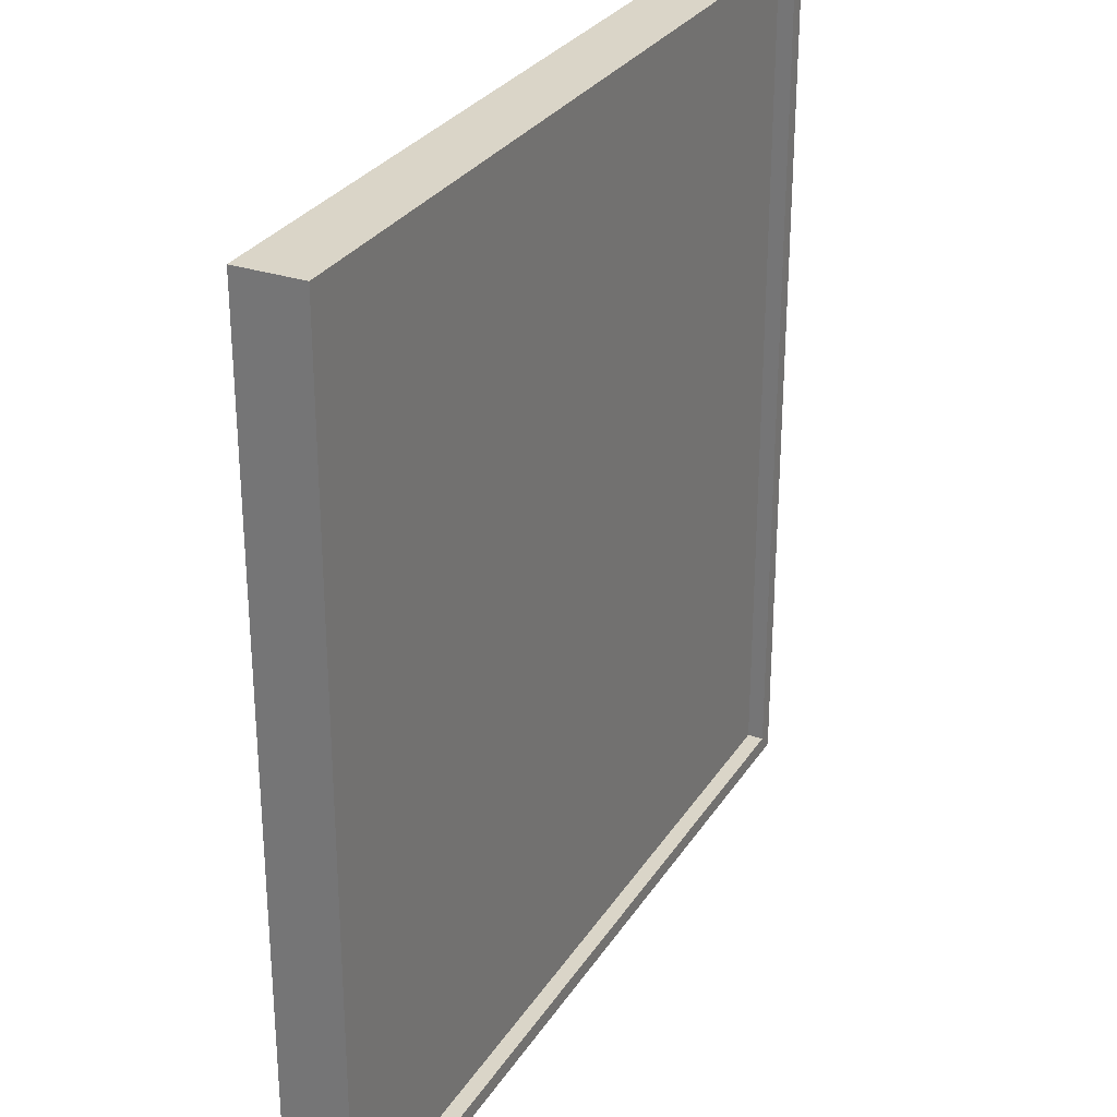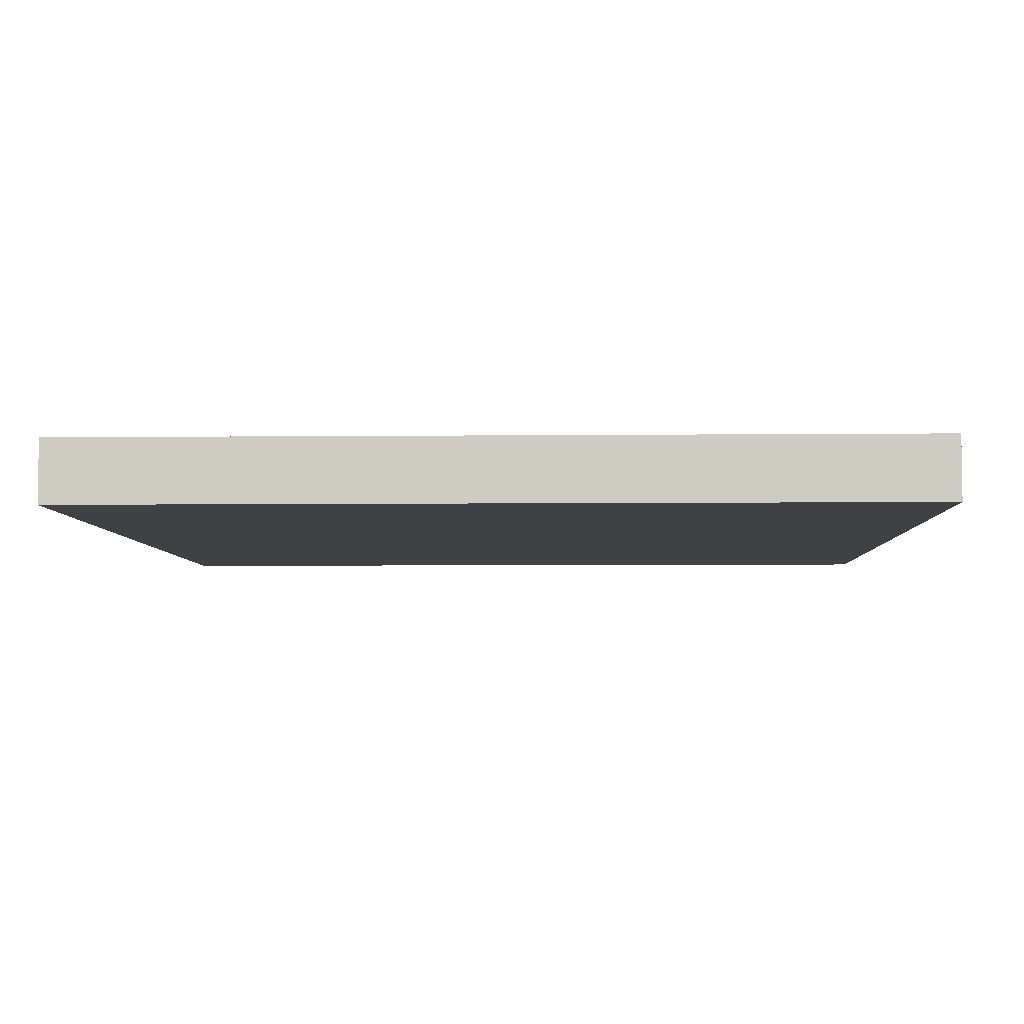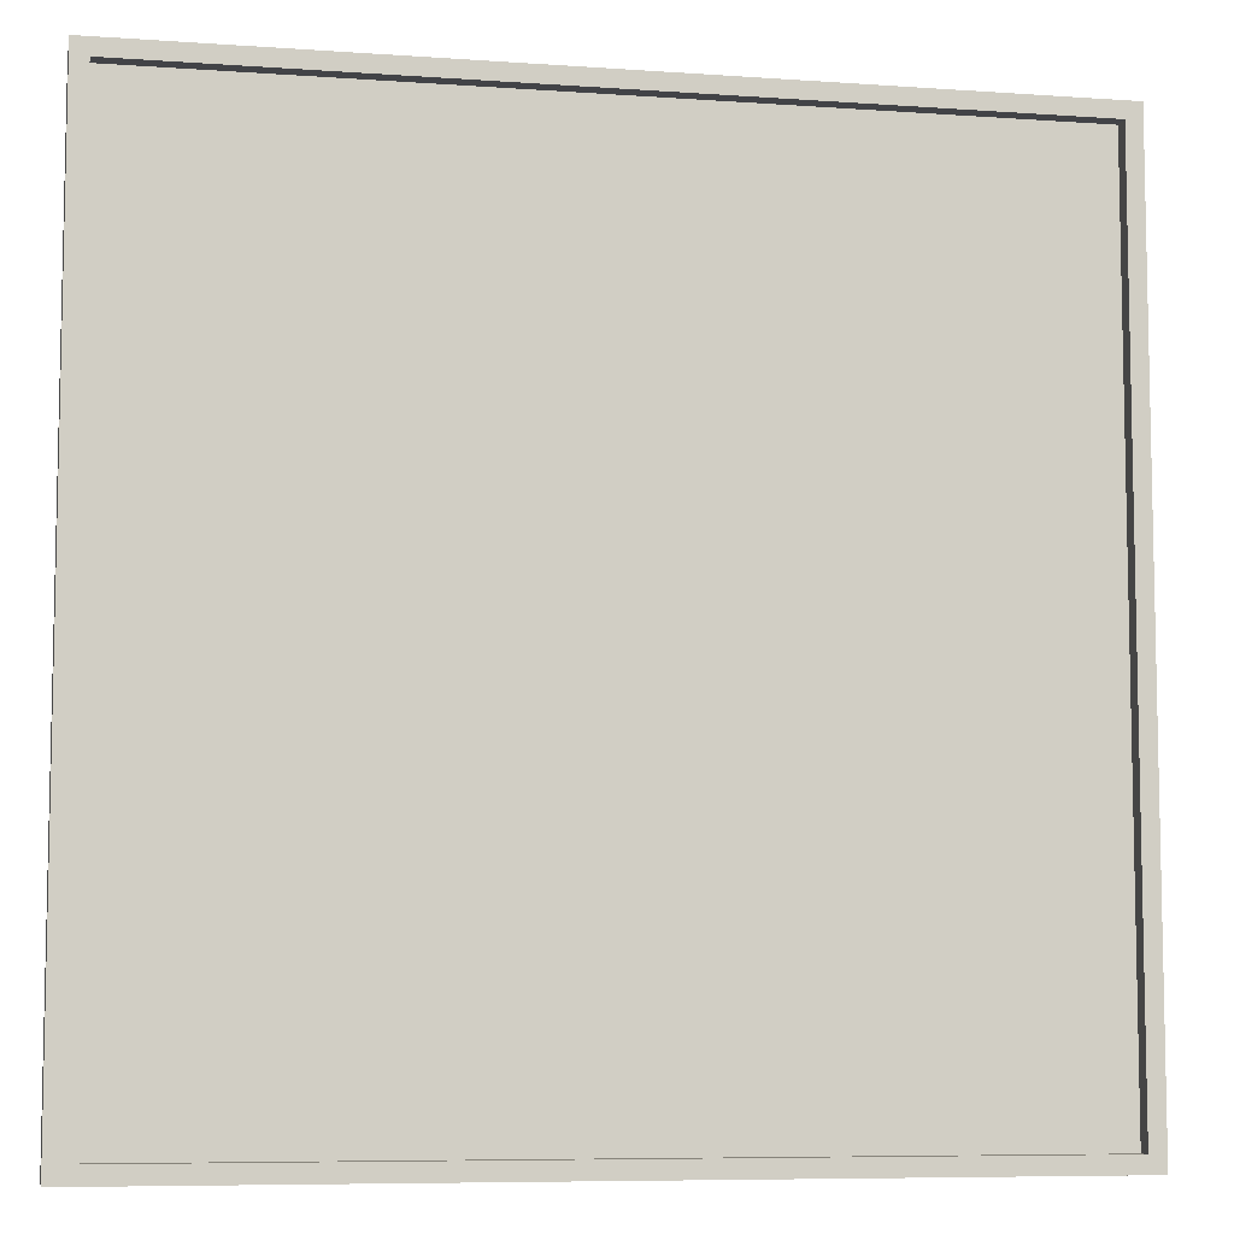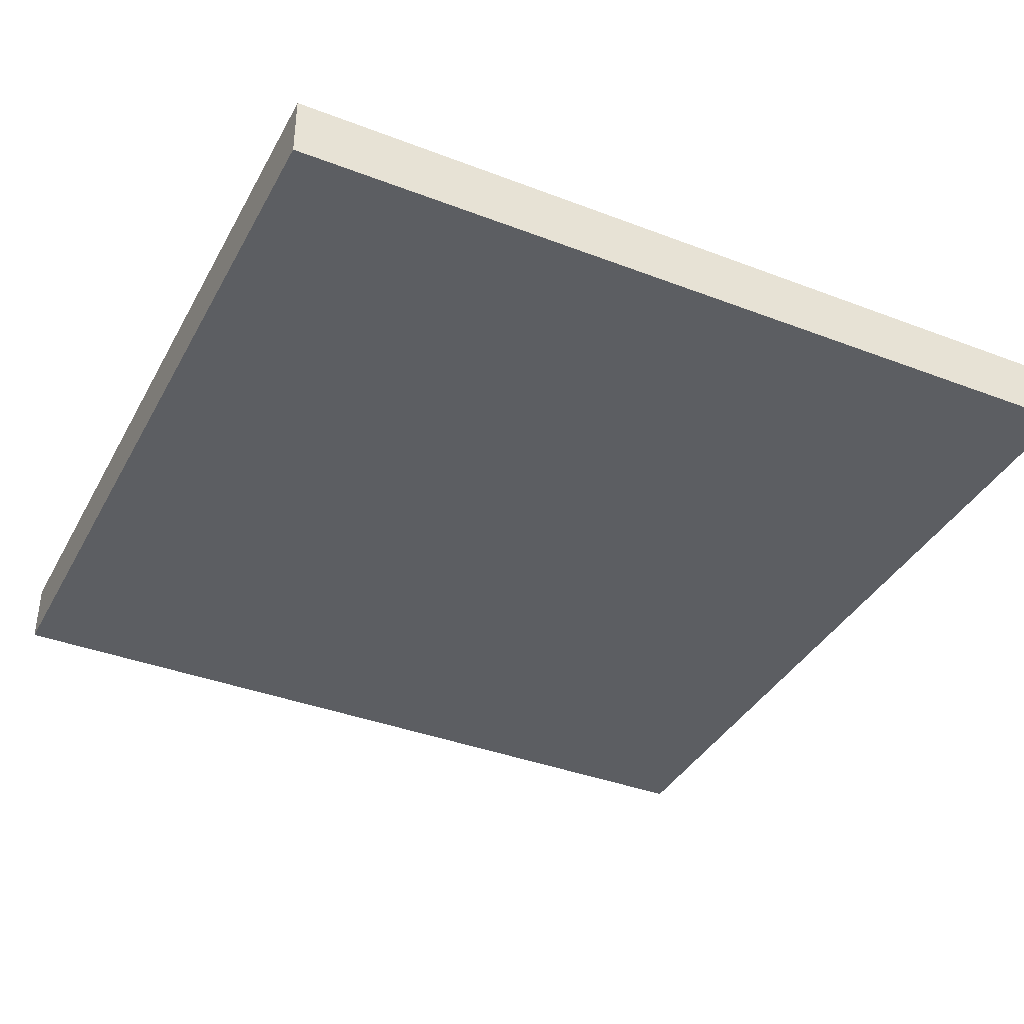
<metadata>
{"format":"obj","ext":"obj","renderer":"f3d","projection":"perspective","resolution":1024,"background":"white","views":[{"elev":29.1,"azim":116.5,"up":"+Z"},{"elev":-5.3,"azim":-178.1,"up":"+Y"},{"elev":-7.5,"azim":168.7,"up":"+Z"},{"elev":-38.1,"azim":64.1,"up":"+Y"}]}
</metadata>
<code>
o
v -2.7 0 2.7
v -2.7 0 -2.7
v -2.7 0.4 2.7
v -2.7 0.4 -2.7
v 2.6 0.3 2.6
v 2.6 0.3 -2.6
v 2.6 0.4 2.6
v 2.6 0.4 -2.6
v -2.6 0.3 2.6
v -2.6 0.3 -2.6
v -2.6 0.4 2.6
v -2.6 0.4 -2.6
v 2.7 0 2.7
v 2.7 0 -2.7
v 2.7 0.4 2.7
v 2.7 0.4 -2.7
v -2.7 0 2.7
v -2.7 0.4 2.7
v 2.7 0 2.7
v 2.7 0.4 2.7
v -2.6 0.3 -2.6
v -2.6 0.4 -2.6
v 2.6 0.3 -2.6
v 2.6 0.4 -2.6
v -2.6 0.3 2.6
v -2.6 0.4 2.6
v 2.6 0.3 2.6
v 2.6 0.4 2.6
v -2.7 0 -2.7
v -2.7 0.4 -2.7
v 2.7 0 -2.7
v 2.7 0.4 -2.7
v -2.7 0 2.7
v 2.7 0 2.7
v -2.7 0 -2.7
v 2.7 0 -2.7
v -2.6 0.3 2.6
v 2.6 0.3 2.6
v -2.3 0.3 2.3
v -1.3 0.3 2.3
v -1.1 0.3 2.3
v -0.1 0.3 2.3
v 0.1 0.3 2.3
v 1.1 0.3 2.3
v 1.3 0.3 2.3
v 2.3 0.3 2.3
v 0.5 0.3 2
v 0.6 0.3 2
v -1.8 0.3 1.9
v -1.7 0.3 1.9
v -0.9 0.3 1.9
v -0.8 0.3 1.9
v 0.5 0.3 1.9
v 0.6 0.3 1.9
v 1.4 0.3 1.9
v 1.5 0.3 1.9
v 1.8 0.3 1.9
v 1.9 0.3 1.9
v -2 0.3 1.8
v -1.9 0.3 1.8
v -1.8 0.3 1.8
v -1.7 0.3 1.8
v -0.9 0.3 1.8
v -0.8 0.3 1.8
v -0.4 0.3 1.8
v -0.3 0.3 1.8
v 0.7 0.3 1.8
v 0.8 0.3 1.8
v 1.4 0.3 1.8
v 1.5 0.3 1.8
v 1.8 0.3 1.8
v 1.9 0.3 1.8
v -2 0.3 1.7
v -1.9 0.3 1.7
v -0.4 0.3 1.7
v -0.3 0.3 1.7
v 0.4 0.3 1.7
v 0.5 0.3 1.7
v 0.7 0.3 1.7
v 0.8 0.3 1.7
v -1.8 0.3 1.6
v -1.7 0.3 1.6
v -0.9 0.3 1.6
v -0.8 0.3 1.6
v 0.4 0.3 1.6
v 0.5 0.3 1.6
v 1.5 0.3 1.6
v 1.6 0.3 1.6
v -1.8 0.3 1.5
v -1.7 0.3 1.5
v -0.9 0.3 1.5
v -0.8 0.3 1.5
v 1.5 0.3 1.5
v 1.6 0.3 1.5
v -2.3 0.3 1.3
v -1.3 0.3 1.3
v -1.1 0.3 1.3
v -0.1 0.3 1.3
v 0.1 0.3 1.3
v 1.1 0.3 1.3
v 1.3 0.3 1.3
v 2.3 0.3 1.3
v -2.3 0.3 1.1
v -1.3 0.3 1.1
v -1.1 0.3 1.1
v -0.1 0.3 1.1
v 0.1 0.3 1.1
v 1.1 0.3 1.1
v 1.3 0.3 1.1
v 2.3 0.3 1.1
v 0.4 0.3 0.9
v 0.5 0.3 0.9
v -2 0.3 0.8
v -1.9 0.3 0.8
v -0.5 0.3 0.8
v -0.4 0.3 0.8
v 0.4 0.3 0.8
v 0.5 0.3 0.8
v 1.9 0.3 0.8
v 2 0.3 0.8
v -2 0.3 0.7
v -1.9 0.3 0.7
v -0.8 0.3 0.7
v -0.7 0.3 0.7
v -0.5 0.3 0.7
v -0.4 0.3 0.7
v 0.4 0.3 0.7
v 0.5 0.3 0.7
v 1.9 0.3 0.7
v 2 0.3 0.7
v -0.8 0.3 0.6
v -0.7 0.3 0.6
v 0.4 0.3 0.6
v 0.5 0.3 0.6
v 1.5 0.3 0.6
v 1.6 0.3 0.6
v -1.7 0.3 0.5
v -1.6 0.3 0.5
v -0.6 0.3 0.5
v -0.5 0.3 0.5
v 0.6 0.3 0.5
v 0.7 0.3 0.5
v 1.5 0.3 0.5
v 1.6 0.3 0.5
v -2 0.3 0.4
v -1.9 0.3 0.4
v -1.7 0.3 0.4
v -1.6 0.3 0.4
v -0.6 0.3 0.4
v -0.5 0.3 0.4
v 0.6 0.3 0.4
v 0.7 0.3 0.4
v 1.7 0.3 0.4
v 1.8 0.3 0.4
v -2 0.3 0.3
v -1.9 0.3 0.3
v 1.7 0.3 0.3
v 1.8 0.3 0.3
v -2.3 0.3 0.1
v -1.3 0.3 0.1
v -1.1 0.3 0.1
v -0.1 0.3 0.1
v 0.1 0.3 0.1
v 1.1 0.3 0.1
v 1.3 0.3 0.1
v 2.3 0.3 0.1
v -2.3 0.3 -0.1
v -1.3 0.3 -0.1
v -1.1 0.3 -0.1
v -0.1 0.3 -0.1
v 0.1 0.3 -0.1
v 1.1 0.3 -0.1
v 1.3 0.3 -0.1
v 2.3 0.3 -0.1
v -1.7 0.3 -0.3
v -1.6 0.3 -0.3
v 2.1 0.3 -0.3
v 2.2 0.3 -0.3
v -2 0.3 -0.4
v -1.9 0.3 -0.4
v -1.7 0.3 -0.4
v -1.6 0.3 -0.4
v -0.6 0.3 -0.4
v -0.5 0.3 -0.4
v 0.8 0.3 -0.4
v 0.9 0.3 -0.4
v 2.1 0.3 -0.4
v 2.2 0.3 -0.4
v -2 0.3 -0.5
v -1.9 0.3 -0.5
v -0.6 0.3 -0.5
v -0.5 0.3 -0.5
v 0.4 0.3 -0.5
v 0.5 0.3 -0.5
v 0.8 0.3 -0.5
v 0.9 0.3 -0.5
v -0.9 0.3 -0.6
v -0.8 0.3 -0.6
v 0.4 0.3 -0.6
v 0.5 0.3 -0.6
v 1.5 0.3 -0.6
v 1.6 0.3 -0.6
v -2 0.3 -0.7
v -1.9 0.3 -0.7
v -0.9 0.3 -0.7
v -0.8 0.3 -0.7
v 0.6 0.3 -0.7
v 0.7 0.3 -0.7
v 1.5 0.3 -0.7
v 1.6 0.3 -0.7
v -2 0.3 -0.8
v -1.9 0.3 -0.8
v -0.6 0.3 -0.8
v -0.5 0.3 -0.8
v 0.6 0.3 -0.8
v 0.7 0.3 -0.8
v 1.7 0.3 -0.8
v 1.8 0.3 -0.8
v -0.6 0.3 -0.9
v -0.5 0.3 -0.9
v 1.7 0.3 -0.9
v 1.8 0.3 -0.9
v -2.3 0.3 -1.1
v -1.3 0.3 -1.1
v -1.1 0.3 -1.1
v -0.1 0.3 -1.1
v 0.1 0.3 -1.1
v 1.1 0.3 -1.1
v 1.3 0.3 -1.1
v 2.3 0.3 -1.1
v -2.3 0.3 -1.3
v -1.3 0.3 -1.3
v -1.1 0.3 -1.3
v -0.1 0.3 -1.3
v 0.1 0.3 -1.3
v 1.1 0.3 -1.3
v 1.3 0.3 -1.3
v 2.3 0.3 -1.3
v -1.6 0.3 -1.5
v -1.5 0.3 -1.5
v 0.7 0.3 -1.5
v 0.8 0.3 -1.5
v -1.6 0.3 -1.6
v -1.5 0.3 -1.6
v -0.5 0.3 -1.6
v -0.4 0.3 -1.6
v 0.4 0.3 -1.6
v 0.5 0.3 -1.6
v 0.7 0.3 -1.6
v 0.8 0.3 -1.6
v -2.1 0.3 -1.7
v -2 0.3 -1.7
v -0.5 0.3 -1.7
v -0.4 0.3 -1.7
v 0.4 0.3 -1.7
v 0.5 0.3 -1.7
v 1.9 0.3 -1.7
v 2 0.3 -1.7
v -2.1 0.3 -1.8
v -2 0.3 -1.8
v -1 0.3 -1.8
v -0.9 0.3 -1.8
v 1.4 0.3 -1.8
v 1.5 0.3 -1.8
v 1.9 0.3 -1.8
v 2 0.3 -1.8
v -1 0.3 -1.9
v -0.9 0.3 -1.9
v 0.4 0.3 -1.9
v 0.5 0.3 -1.9
v 1.4 0.3 -1.9
v 1.5 0.3 -1.9
v -1.9 0.3 -2
v -1.8 0.3 -2
v -0.6 0.3 -2
v -0.5 0.3 -2
v 0.4 0.3 -2
v 0.5 0.3 -2
v 1.7 0.3 -2
v 1.8 0.3 -2
v -1.9 0.3 -2.1
v -1.8 0.3 -2.1
v -0.6 0.3 -2.1
v -0.5 0.3 -2.1
v 1.7 0.3 -2.1
v 1.8 0.3 -2.1
v -2.3 0.3 -2.3
v -1.3 0.3 -2.3
v -1.1 0.3 -2.3
v -0.1 0.3 -2.3
v 0.1 0.3 -2.3
v 1.1 0.3 -2.3
v 1.3 0.3 -2.3
v 2.3 0.3 -2.3
v -2.6 0.3 -2.6
v 2.6 0.3 -2.6
v -2.7 0.4 2.7
v 2.7 0.4 2.7
v -2.6 0.4 2.6
v 2.6 0.4 2.6
v -2.6 0.4 -2.6
v 2.6 0.4 -2.6
v -2.7 0.4 -2.7
v 2.7 0.4 -2.7
f 3 2 1
f 4 2 3
f 7 6 5
f 8 6 7
f 9 10 11
f 11 10 12
f 13 14 15
f 15 14 16
f 19 18 17
f 20 18 19
f 23 22 21
f 24 22 23
f 25 26 27
f 27 26 28
f 29 30 31
f 31 30 32
f 35 34 33
f 36 34 35
f 37 38 39
f 39 38 40
f 40 38 41
f 41 38 42
f 42 38 43
f 43 38 44
f 44 38 45
f 45 38 46
f 43 44 47
f 47 44 48
f 39 40 49
f 49 40 50
f 41 42 51
f 51 42 52
f 43 47 53
f 47 48 53
f 48 44 54
f 53 48 54
f 45 46 55
f 55 46 56
f 56 46 57
f 57 46 58
f 39 49 59
f 59 49 60
f 49 50 61
f 60 49 61
f 50 40 62
f 61 50 62
f 51 52 63
f 41 51 63
f 52 42 64
f 63 52 64
f 64 42 65
f 65 42 66
f 54 44 67
f 53 54 67
f 67 44 68
f 45 55 69
f 55 56 69
f 56 57 70
f 69 56 70
f 57 58 71
f 70 57 71
f 58 46 72
f 71 58 72
f 59 60 73
f 39 59 73
f 60 61 74
f 73 60 74
f 61 62 74
f 65 66 75
f 63 64 75
f 64 65 75
f 66 42 76
f 75 66 76
f 43 53 77
f 53 67 77
f 77 67 78
f 67 68 79
f 78 67 79
f 68 44 80
f 79 68 80
f 74 62 81
f 73 74 81
f 62 40 82
f 81 62 82
f 63 75 83
f 41 63 83
f 75 76 83
f 83 76 84
f 43 77 85
f 77 78 85
f 78 79 86
f 85 78 86
f 79 80 86
f 70 71 87
f 69 70 87
f 71 72 87
f 87 72 88
f 81 82 89
f 73 81 89
f 82 40 90
f 89 82 90
f 83 84 91
f 41 83 91
f 84 76 92
f 91 84 92
f 87 88 93
f 69 87 93
f 88 72 94
f 93 88 94
f 37 39 95
f 39 73 95
f 73 89 95
f 89 90 95
f 40 41 96
f 95 90 96
f 90 40 96
f 91 92 97
f 96 41 97
f 41 91 97
f 76 42 98
f 97 92 98
f 42 43 98
f 92 76 98
f 85 86 99
f 98 43 99
f 43 85 99
f 44 45 100
f 99 86 100
f 80 44 100
f 86 80 100
f 93 94 101
f 100 45 101
f 69 93 101
f 45 69 101
f 94 72 102
f 101 94 102
f 46 38 102
f 72 46 102
f 100 101 103
f 96 97 103
f 101 102 103
f 98 99 103
f 95 96 103
f 97 98 103
f 99 100 103
f 37 95 103
f 103 102 104
f 104 102 105
f 105 102 106
f 106 102 107
f 107 102 108
f 108 102 109
f 102 38 110
f 109 102 110
f 107 108 111
f 111 108 112
f 103 104 113
f 113 104 114
f 105 106 115
f 115 106 116
f 107 111 117
f 111 112 117
f 112 108 118
f 117 112 118
f 109 110 119
f 119 110 120
f 103 113 121
f 113 114 121
f 114 104 122
f 121 114 122
f 105 115 123
f 123 115 124
f 115 116 125
f 124 115 125
f 116 106 126
f 125 116 126
f 107 117 127
f 117 118 127
f 118 108 128
f 127 118 128
f 119 120 129
f 109 119 129
f 120 110 130
f 129 120 130
f 123 124 131
f 105 123 131
f 124 125 132
f 131 124 132
f 125 126 132
f 107 127 133
f 127 128 133
f 128 108 134
f 133 128 134
f 109 129 135
f 129 130 135
f 135 130 136
f 122 104 137
f 121 122 137
f 137 104 138
f 132 126 139
f 131 132 139
f 139 126 140
f 134 108 141
f 133 134 141
f 141 108 142
f 135 136 143
f 109 135 143
f 136 130 144
f 143 136 144
f 103 121 145
f 121 137 145
f 145 137 146
f 137 138 147
f 146 137 147
f 138 104 148
f 147 138 148
f 139 140 149
f 131 139 149
f 140 126 150
f 149 140 150
f 141 142 151
f 133 141 151
f 142 108 152
f 151 142 152
f 144 130 153
f 143 144 153
f 153 130 154
f 145 146 155
f 103 145 155
f 146 147 156
f 155 146 156
f 147 148 156
f 143 153 157
f 153 154 157
f 154 130 158
f 157 154 158
f 37 103 159
f 103 155 159
f 155 156 159
f 104 105 160
f 159 156 160
f 148 104 160
f 156 148 160
f 105 131 161
f 160 105 161
f 131 149 161
f 149 150 161
f 126 106 162
f 161 150 162
f 106 107 162
f 150 126 162
f 133 151 163
f 162 107 163
f 151 152 163
f 107 133 163
f 108 109 164
f 163 152 164
f 152 108 164
f 109 143 165
f 164 109 165
f 157 158 165
f 143 157 165
f 158 130 166
f 165 158 166
f 110 38 166
f 130 110 166
f 162 163 167
f 164 165 167
f 165 166 167
f 159 160 167
f 161 162 167
f 163 164 167
f 37 159 167
f 160 161 167
f 167 166 168
f 168 166 169
f 169 166 170
f 170 166 171
f 171 166 172
f 172 166 173
f 166 38 174
f 173 166 174
f 167 168 175
f 175 168 176
f 173 174 177
f 177 174 178
f 167 175 179
f 179 175 180
f 175 176 181
f 180 175 181
f 176 168 182
f 181 176 182
f 169 170 183
f 183 170 184
f 171 172 185
f 185 172 186
f 173 177 187
f 177 178 187
f 178 174 188
f 187 178 188
f 179 180 189
f 167 179 189
f 180 181 190
f 189 180 190
f 181 182 190
f 169 183 191
f 183 184 191
f 184 170 192
f 191 184 192
f 171 185 193
f 193 185 194
f 185 186 195
f 194 185 195
f 186 172 196
f 195 186 196
f 169 191 197
f 191 192 197
f 197 192 198
f 193 194 199
f 171 193 199
f 194 195 200
f 199 194 200
f 195 196 200
f 173 187 201
f 187 188 201
f 201 188 202
f 167 189 203
f 189 190 203
f 190 182 204
f 203 190 204
f 169 197 205
f 197 198 205
f 198 192 206
f 205 198 206
f 200 196 207
f 199 200 207
f 207 196 208
f 201 202 209
f 173 201 209
f 202 188 210
f 209 202 210
f 167 203 211
f 203 204 211
f 204 182 212
f 211 204 212
f 206 192 213
f 205 206 213
f 192 170 214
f 213 192 214
f 207 208 215
f 199 207 215
f 208 196 216
f 215 208 216
f 210 188 217
f 209 210 217
f 217 188 218
f 205 213 219
f 213 214 219
f 214 170 220
f 219 214 220
f 217 218 221
f 209 217 221
f 218 188 222
f 221 218 222
f 37 167 223
f 211 212 223
f 167 211 223
f 168 169 224
f 223 212 224
f 182 168 224
f 212 182 224
f 205 219 225
f 224 169 225
f 169 205 225
f 219 220 225
f 220 170 226
f 225 220 226
f 170 171 226
f 199 215 227
f 226 171 227
f 171 199 227
f 215 216 227
f 172 173 228
f 227 216 228
f 196 172 228
f 216 196 228
f 221 222 229
f 228 173 229
f 173 209 229
f 209 221 229
f 222 188 230
f 229 222 230
f 174 38 230
f 188 174 230
f 226 227 231
f 228 229 231
f 229 230 231
f 227 228 231
f 225 226 231
f 224 225 231
f 37 223 231
f 223 224 231
f 231 230 232
f 232 230 233
f 233 230 234
f 234 230 235
f 235 230 236
f 236 230 237
f 230 38 238
f 237 230 238
f 231 232 239
f 239 232 240
f 235 236 241
f 241 236 242
f 231 239 243
f 239 240 243
f 240 232 244
f 243 240 244
f 233 234 245
f 245 234 246
f 235 241 247
f 247 241 248
f 241 242 249
f 248 241 249
f 242 236 250
f 249 242 250
f 231 243 251
f 243 244 251
f 251 244 252
f 233 245 253
f 245 246 253
f 246 234 254
f 253 246 254
f 247 248 255
f 235 247 255
f 248 249 256
f 255 248 256
f 249 250 256
f 237 238 257
f 257 238 258
f 231 251 259
f 251 252 259
f 252 244 260
f 259 252 260
f 233 253 261
f 253 254 261
f 261 254 262
f 237 257 263
f 263 257 264
f 257 258 265
f 264 257 265
f 258 238 266
f 265 258 266
f 233 261 267
f 261 262 267
f 262 254 268
f 267 262 268
f 235 255 269
f 255 256 269
f 256 250 270
f 269 256 270
f 263 264 271
f 237 263 271
f 264 265 272
f 271 264 272
f 265 266 272
f 260 244 273
f 259 260 273
f 273 244 274
f 268 254 275
f 267 268 275
f 275 254 276
f 235 269 277
f 269 270 277
f 270 250 278
f 277 270 278
f 272 266 279
f 271 272 279
f 279 266 280
f 273 274 281
f 259 273 281
f 274 244 282
f 281 274 282
f 275 276 283
f 267 275 283
f 276 254 284
f 283 276 284
f 279 280 285
f 271 279 285
f 280 266 286
f 285 280 286
f 37 231 287
f 259 281 287
f 231 259 287
f 281 282 287
f 232 233 288
f 287 282 288
f 244 232 288
f 282 244 288
f 267 283 289
f 288 233 289
f 283 284 289
f 233 267 289
f 284 254 290
f 289 284 290
f 234 235 290
f 254 234 290
f 277 278 291
f 290 235 291
f 235 277 291
f 236 237 292
f 291 278 292
f 250 236 292
f 278 250 292
f 271 285 293
f 292 237 293
f 285 286 293
f 237 271 293
f 286 266 294
f 293 286 294
f 238 38 294
f 266 238 294
f 290 291 295
f 292 293 295
f 293 294 295
f 287 288 295
f 291 292 295
f 288 289 295
f 37 287 295
f 289 290 295
f 294 38 296
f 295 294 296
f 297 298 299
f 299 298 300
f 297 299 301
f 300 298 302
f 297 301 303
f 301 302 303
f 302 298 304
f 303 302 304

</code>
